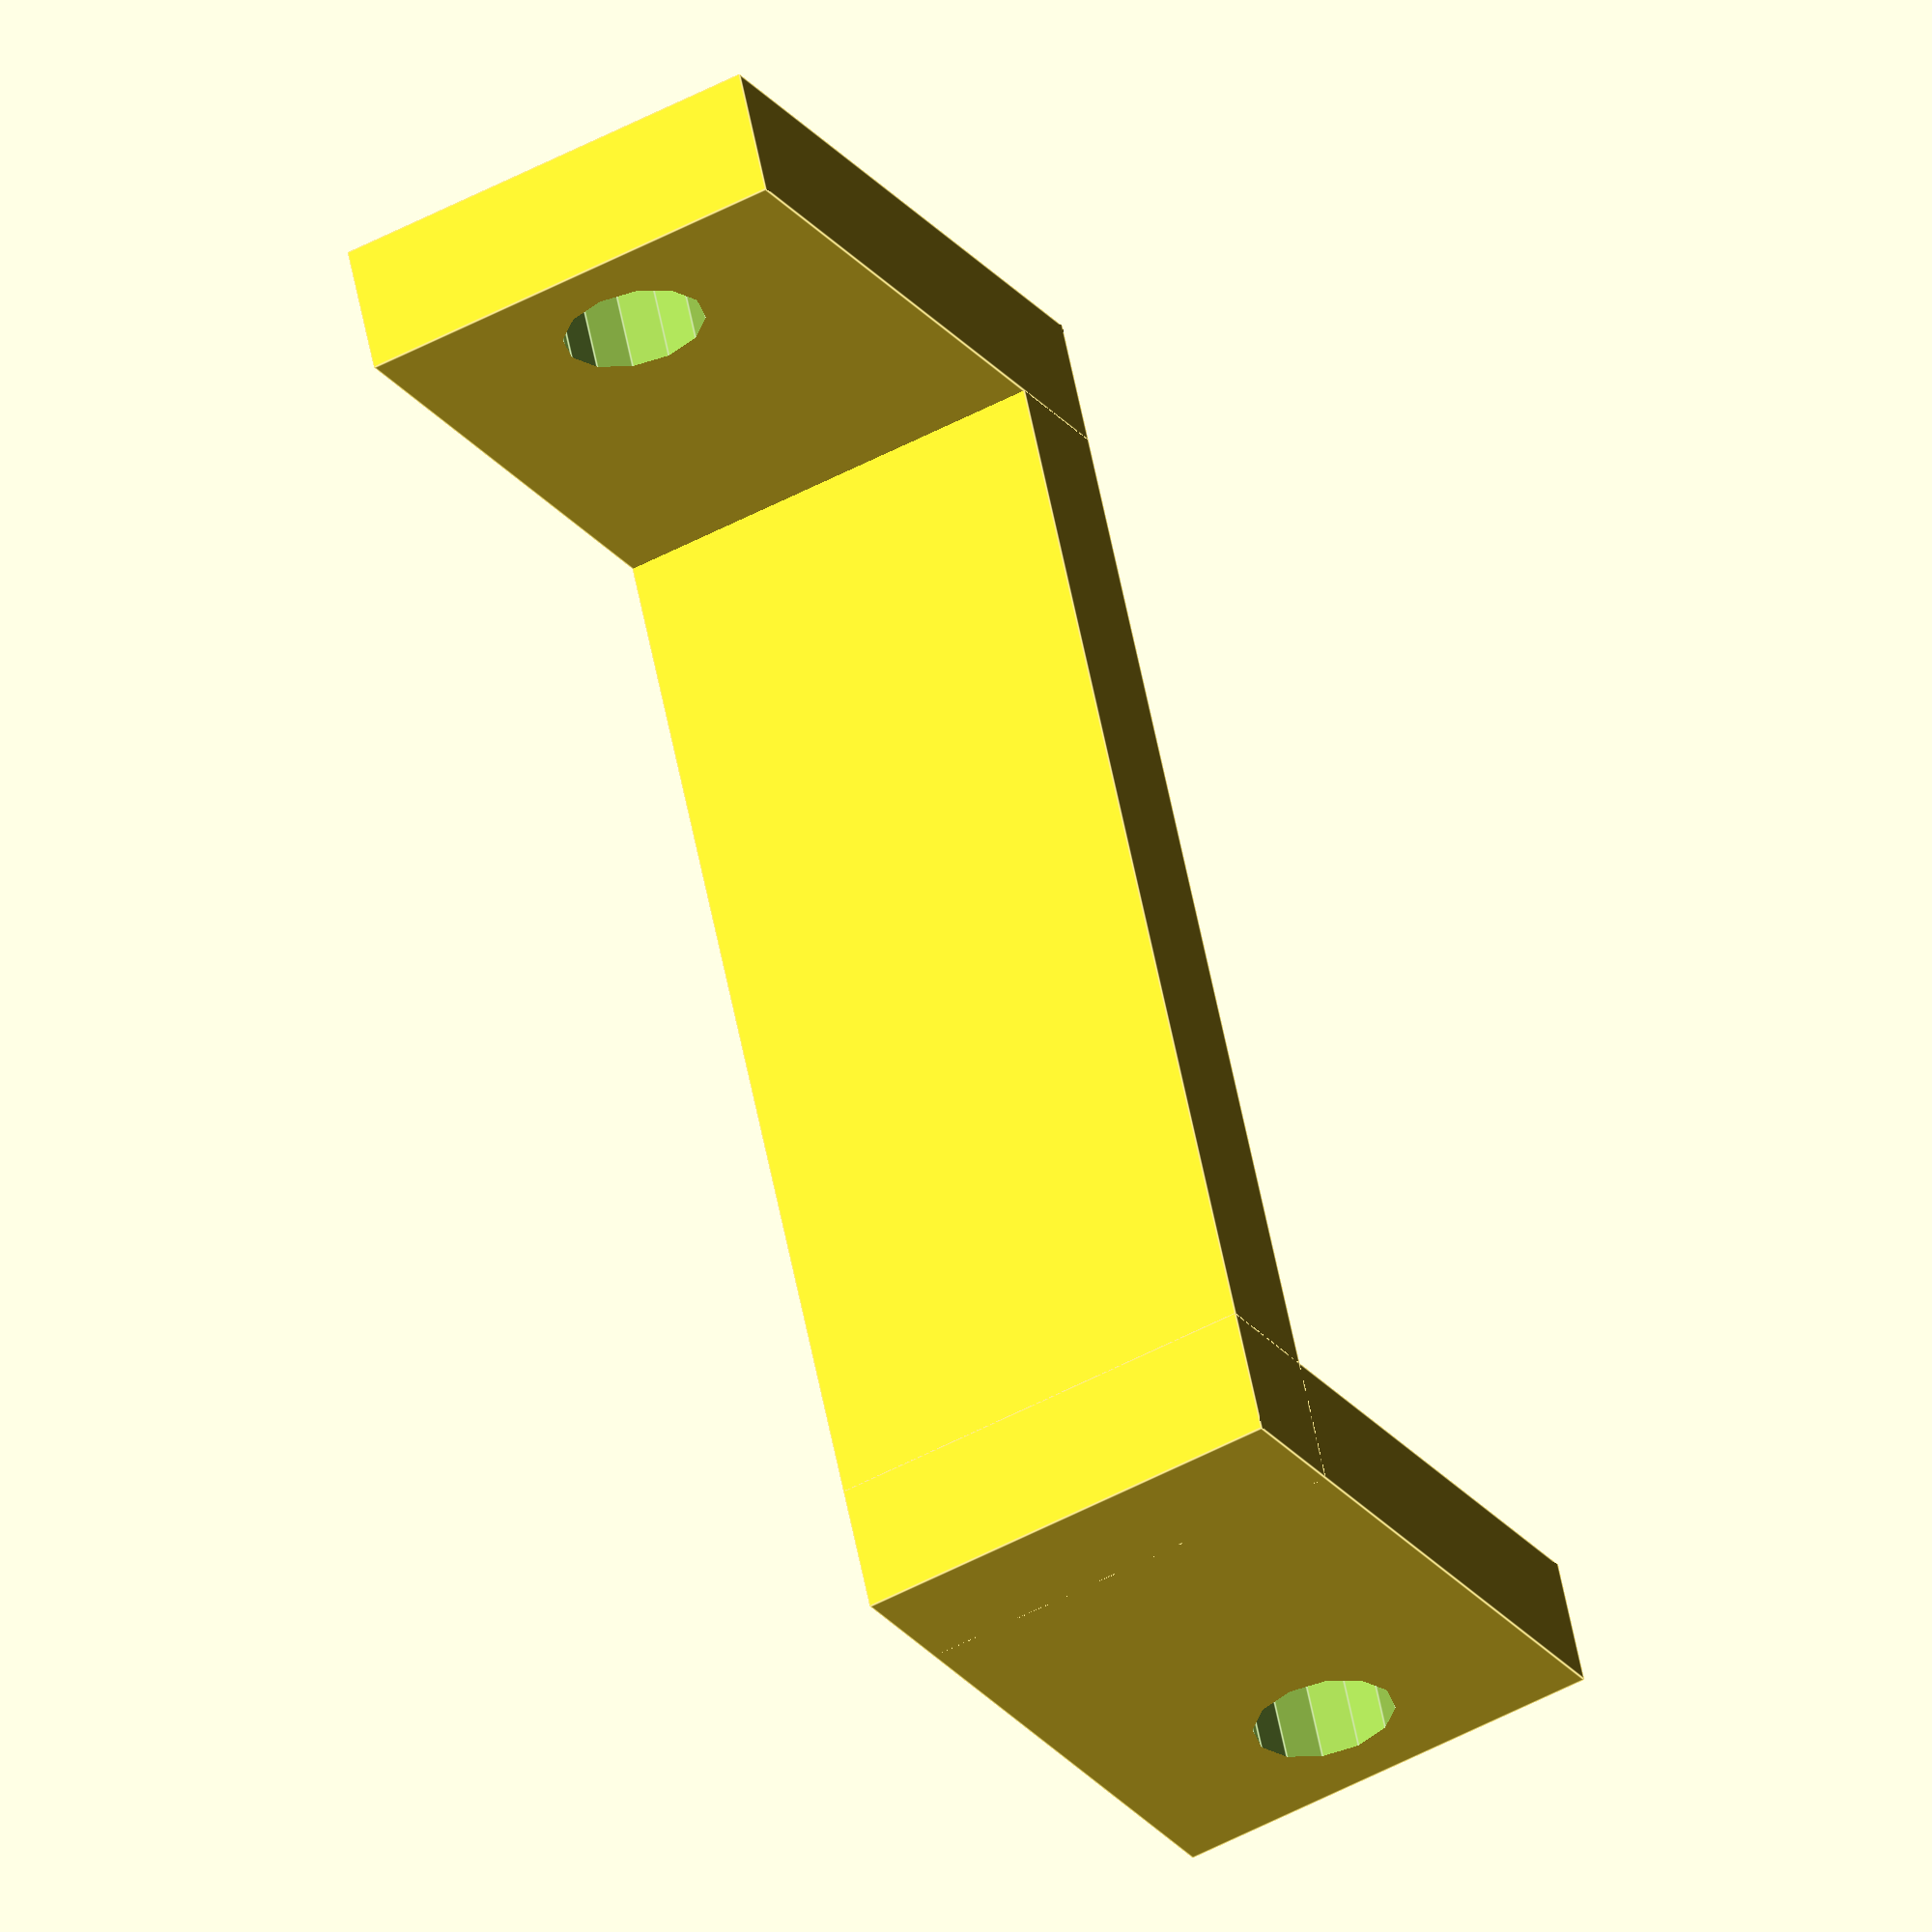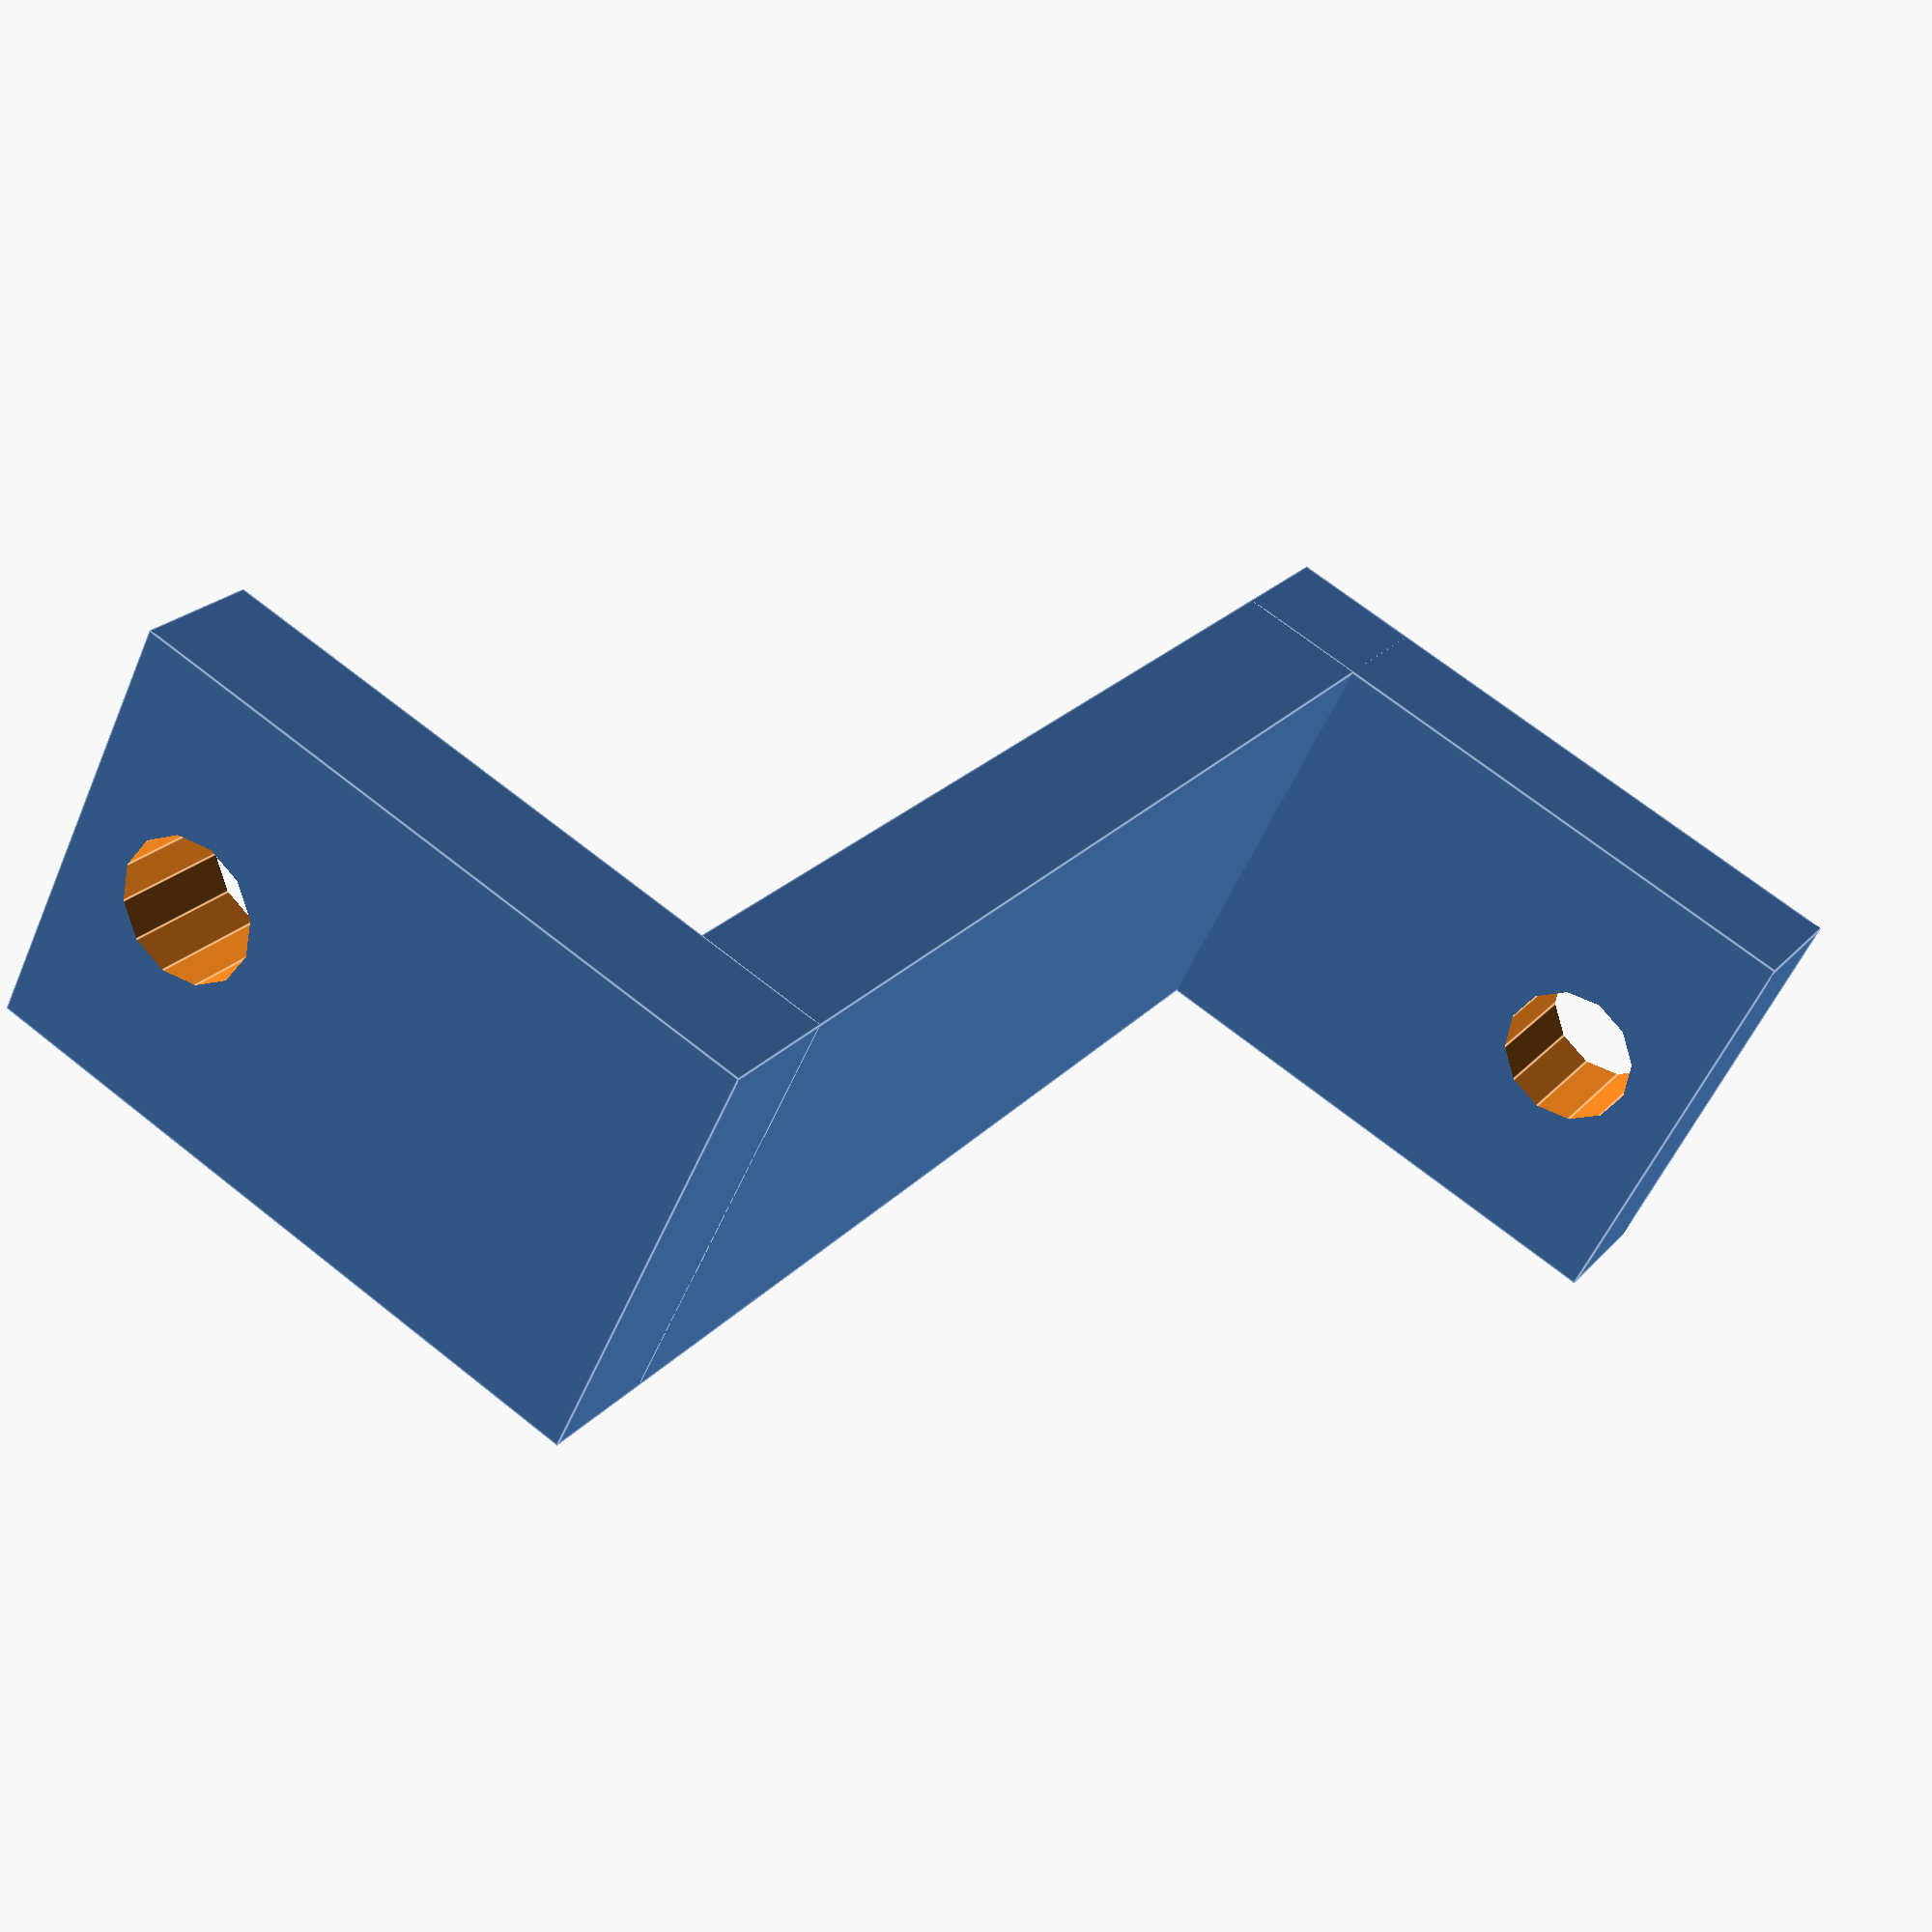
<openscad>
lp = 3; // largura  da parede 
dc = 30; // distância para o chassis 
a = 10; // altura
ca = 15; // comprimento do apoio 
df = 3; //deslocamento do furo 

$fn = 12; 



union() {
    cube([dc,lp,a]);
    
    difference(){
        cube([lp,ca,a]);
            
        translate([-1,ca-df,a/2])
        rotate([0,90,0])
        cylinder(lp+2,r=1.6,true);
    }
    
    translate([dc-lp,-ca+lp,0])
        
     difference(){
        cube([lp,ca,a]);
            
        translate([-1,df,a/2])
        rotate([0,90,0])
        cylinder(lp+2,r=1.6,true);
    }
    
}

    

</openscad>
<views>
elev=230.1 azim=292.2 roll=59.3 proj=o view=edges
elev=233.8 azim=302.3 roll=202.8 proj=p view=edges
</views>
